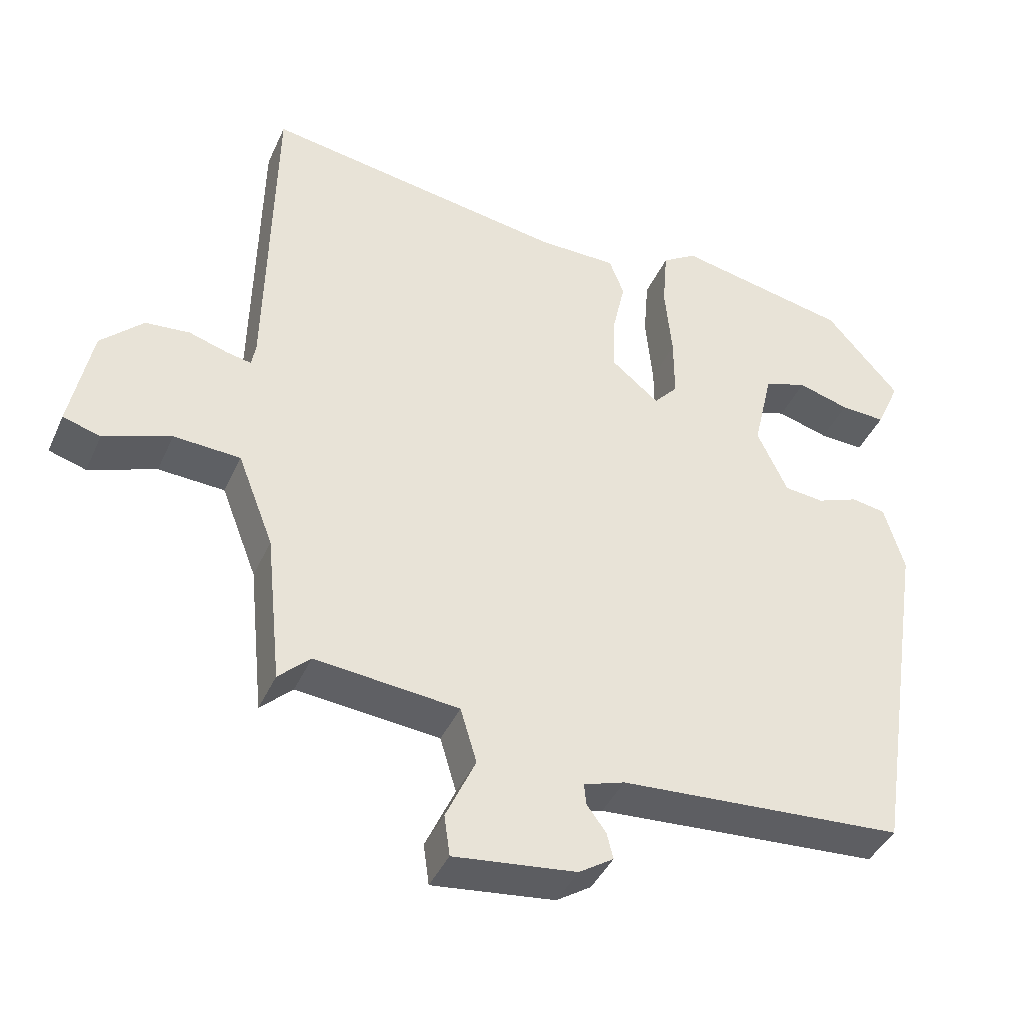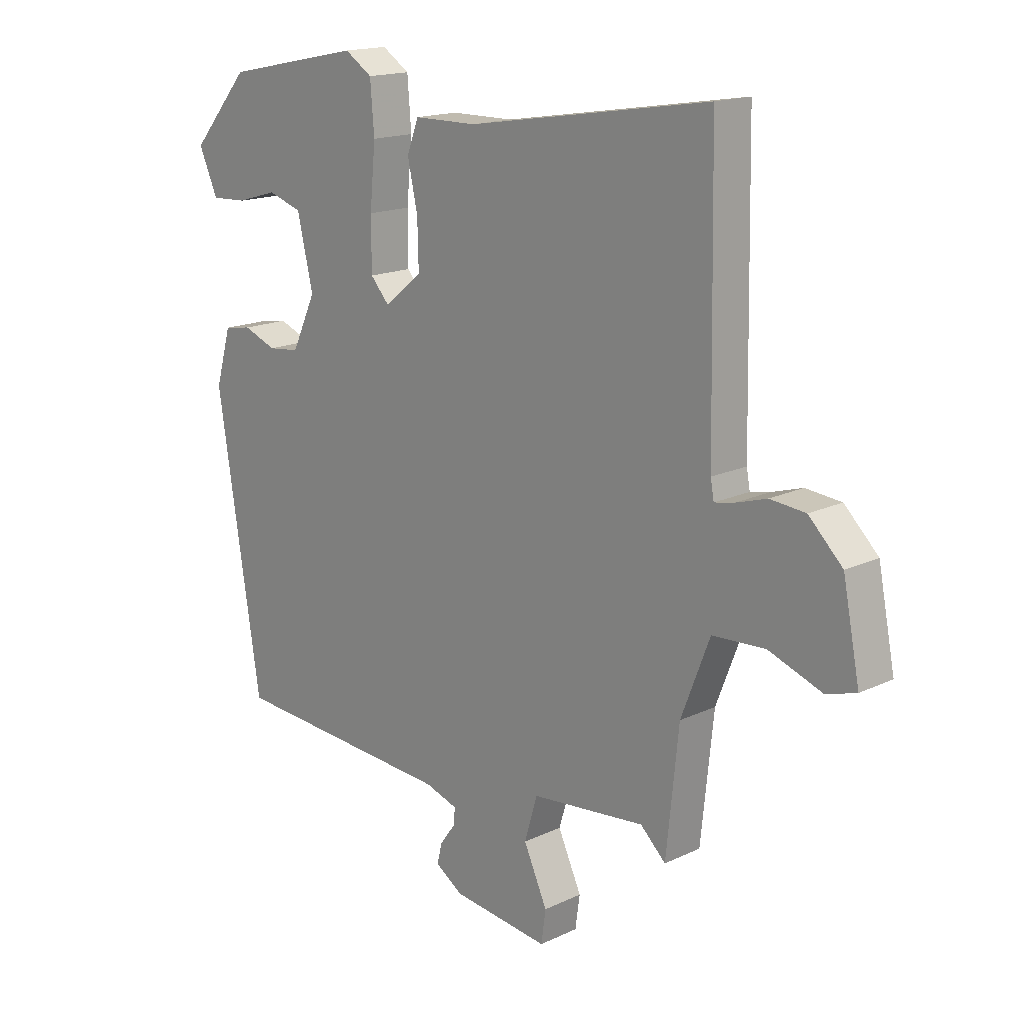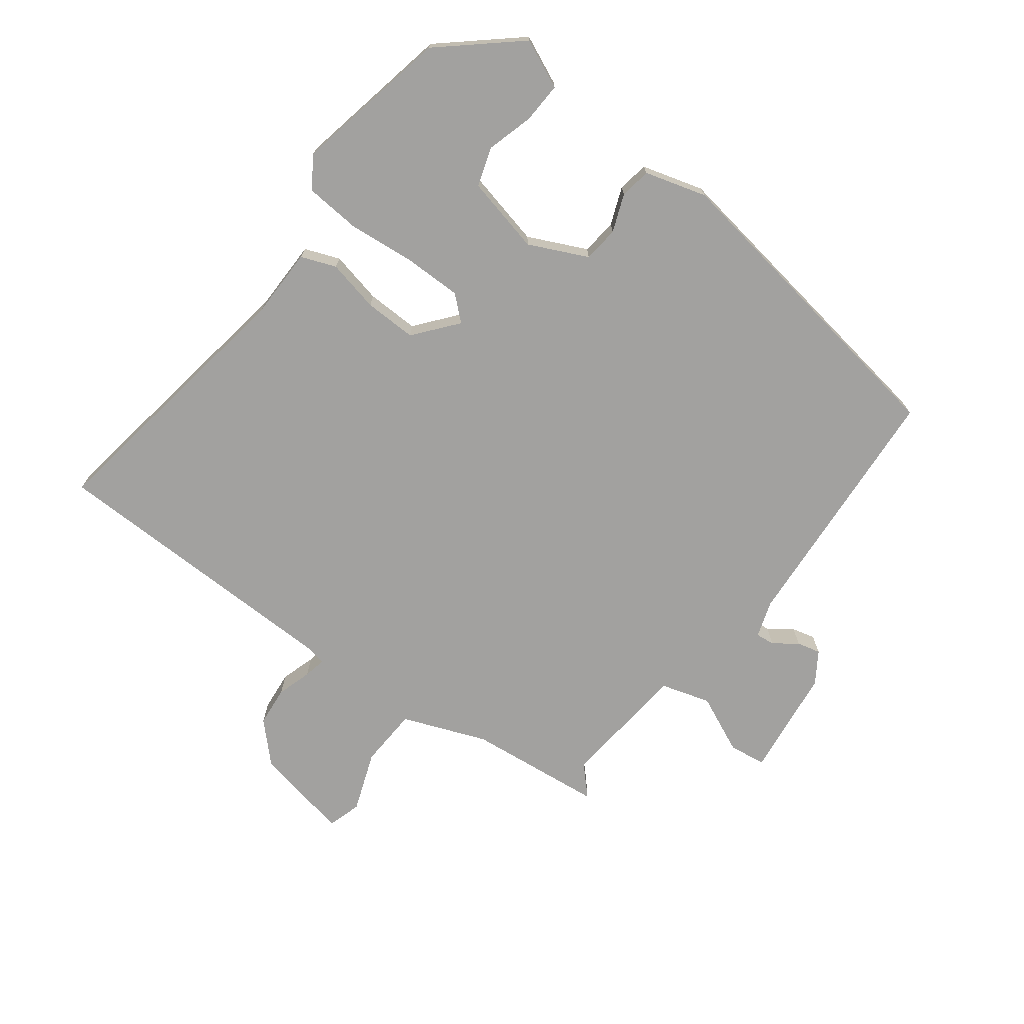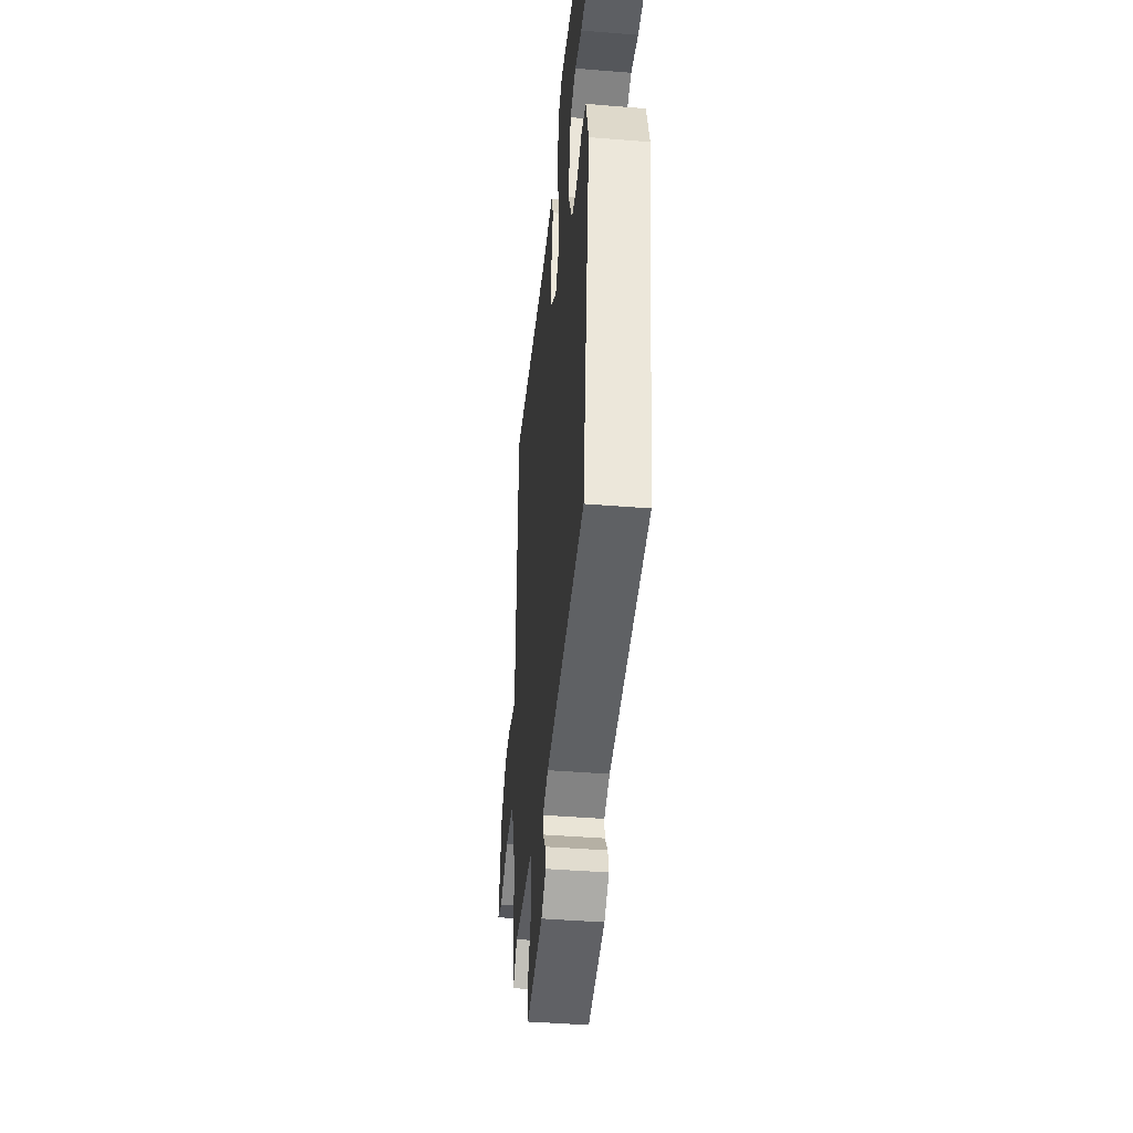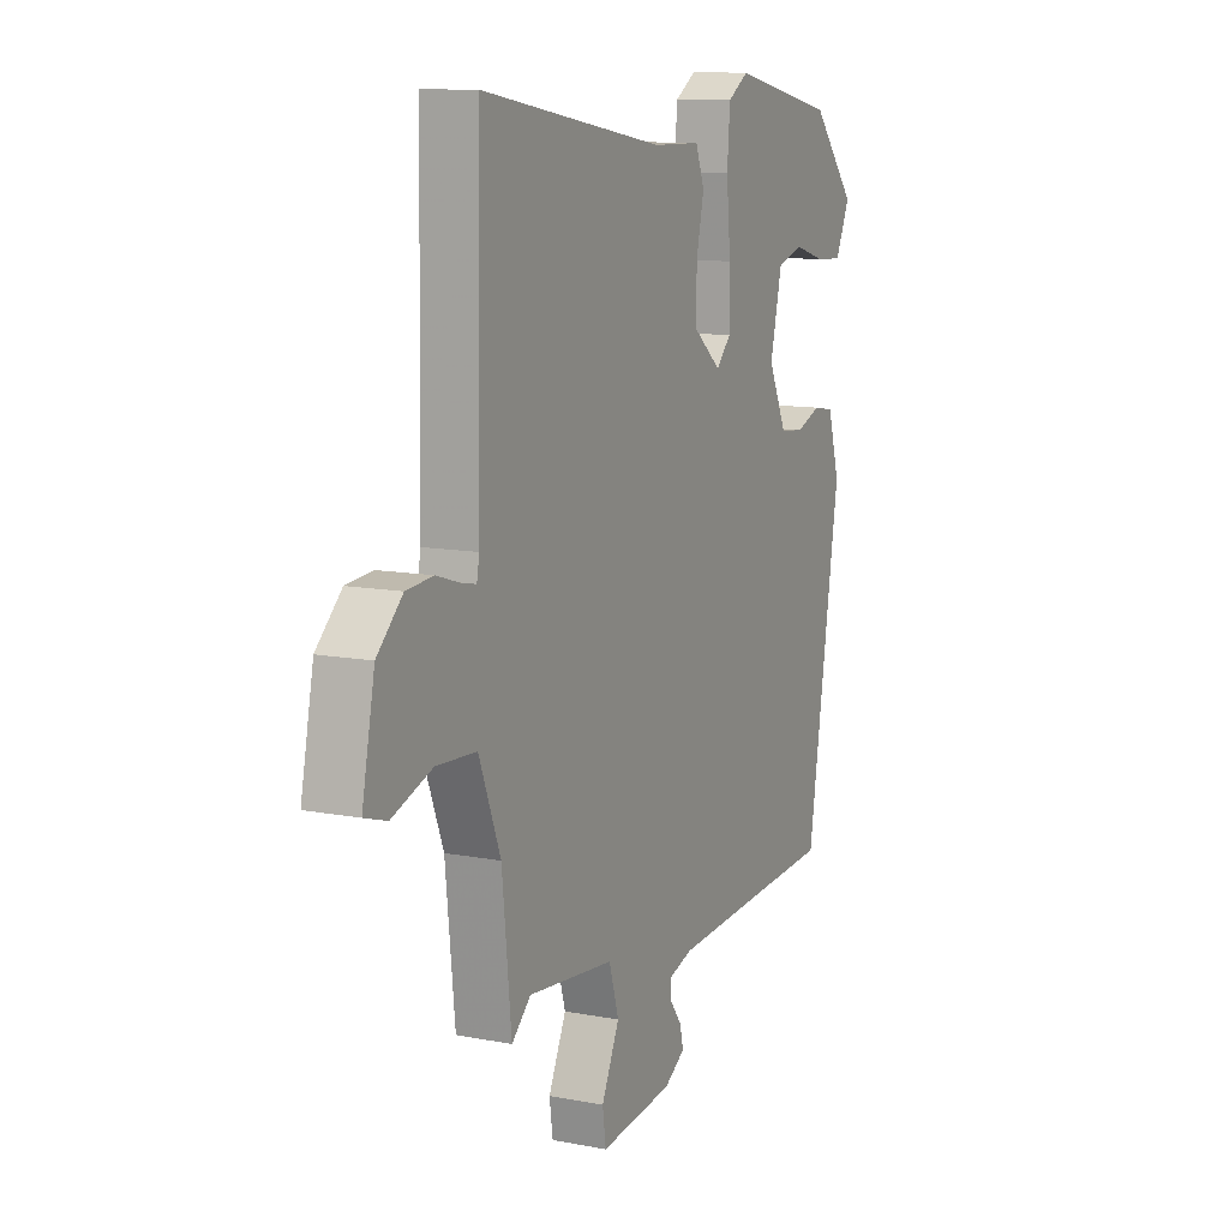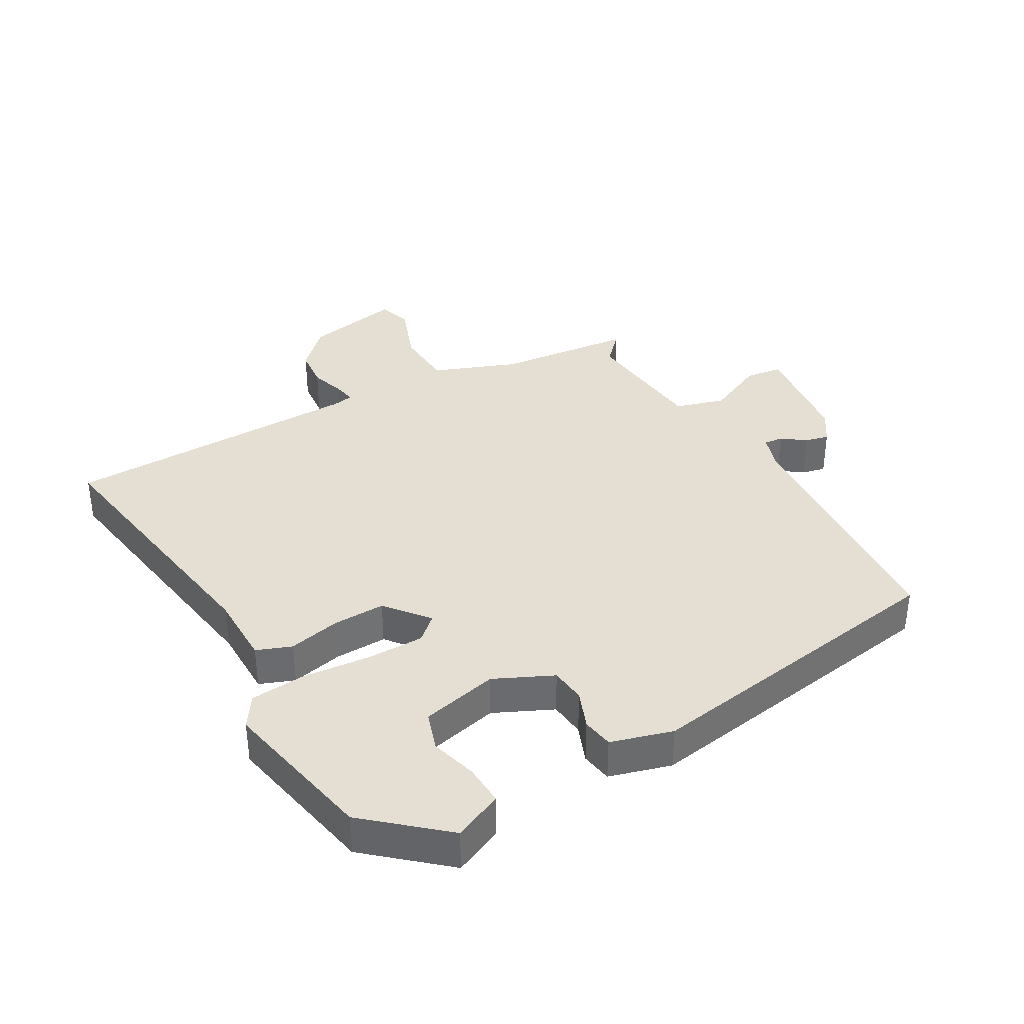
<metadata>
{"format":"obj","ext":"obj","renderer":"f3d","projection":"perspective","resolution":1024,"background":"white","views":[{"elev":-41.5,"azim":-22.9,"up":"+Z"},{"elev":16.5,"azim":-134.0,"up":"+Z"},{"elev":-72.2,"azim":53.1,"up":"+Y"},{"elev":-42.8,"azim":84.5,"up":"+Z"},{"elev":11.0,"azim":-64.5,"up":"+Z"},{"elev":37.0,"azim":60.3,"up":"+Y"}]}
</metadata>
<code>
v -0.456 0.07 -0.506
v -0.478 0.07 -0.292
v -0.529 0.07 -0.16
v -0.623 0.07 -0.155
v -0.718 0.07 -0.19
v -0.771 0.07 -0.174
v -0.741 0.07 -0.022
v -0.681 0.07 0.037
v -0.618 0.07 0.043
v -0.563 0.07 0.026
v -0.528 0.07 0.019
v -0.522 0.07 0.052
v -0.513 0.07 0.526
v -0.082 0.07 0.457
v 0.03 0.07 0.456
v 0.051 0.07 0.401
v 0.033 0.07 0.319
v 0.031 0.07 0.237
v 0.098 0.07 0.182
v 0.132 0.07 0.22
v 0.132 0.07 0.31
v 0.122 0.07 0.417
v 0.129 0.07 0.504
v 0.178 0.07 0.536
v 0.424 0.07 0.486
v 0.528 0.07 0.366
v 0.494 0.07 0.29
v 0.43 0.07 0.293
v 0.357 0.07 0.314
v 0.296 0.07 0.294
v 0.268 0.07 0.173
v 0.311 0.07 0.081
v 0.367 0.07 0.075
v 0.426 0.07 0.098
v 0.475 0.07 0.09
v 0.503 0.07 -0.007
v 0.425 0.07 -0.507
v 0.022 0.07 -0.535
v -0.036 0.07 -0.554
v -0.033 0.07 -0.584
v -0.006 0.07 -0.621
v 0.003 0.07 -0.658
v -0.046 0.07 -0.69
v -0.219 0.07 -0.711
v -0.227 0.07 -0.653
v -0.185 0.07 -0.561
v -0.208 0.07 -0.483
v -0.411 0.07 -0.463
v -0.456 0 -0.506
v -0.478 0 -0.292
v -0.529 0 -0.16
v -0.623 0 -0.155
v -0.718 0 -0.19
v -0.771 0 -0.174
v -0.741 0 -0.022
v -0.681 0 0.037
v -0.618 0 0.043
v -0.563 0 0.026
v -0.528 0 0.019
v -0.522 0 0.052
v -0.513 0 0.526
v -0.082 0 0.457
v 0.03 0 0.456
v 0.051 0 0.401
v 0.033 0 0.319
v 0.031 0 0.237
v 0.098 0 0.182
v 0.132 0 0.22
v 0.132 0 0.31
v 0.122 0 0.417
v 0.129 0 0.504
v 0.178 0 0.536
v 0.424 0 0.486
v 0.528 0 0.366
v 0.494 0 0.29
v 0.43 0 0.293
v 0.357 0 0.314
v 0.296 0 0.294
v 0.268 0 0.173
v 0.311 0 0.081
v 0.367 0 0.075
v 0.426 0 0.098
v 0.475 0 0.09
v 0.503 0 -0.007
v 0.425 0 -0.507
v 0.022 0 -0.535
v -0.036 0 -0.554
v -0.033 0 -0.584
v -0.006 0 -0.621
v 0.003 0 -0.658
v -0.046 0 -0.69
v -0.219 0 -0.711
v -0.227 0 -0.653
v -0.185 0 -0.561
v -0.208 0 -0.483
v -0.411 0 -0.463
f 44 45 46
f 43 44 46
f 42 43 46
f 41 42 46
f 40 41 46
f 39 40 46 47
f 38 39 47
f 37 38 47
f 36 37 47
f 35 36 47
f 34 35 47
f 33 34 47
f 32 33 47 48
f 27 28 29
f 26 27 29
f 25 26 29
f 24 25 29
f 23 24 29
f 22 23 29
f 21 22 29 30
f 20 21 30 31
f 14 15 16 17
f 14 17 18
f 13 14 18
f 12 13 18
f 11 12 18 19
f 8 9 10
f 7 8 10
f 6 7 10
f 5 6 10
f 4 5 10
f 3 4 10 11
f 2 3 11 19
f 48 1 2 19
f 31 32 48
f 20 31 48
f 19 20 48
f 94 93 92
f 94 92 91
f 94 91 90
f 94 90 89
f 94 89 88
f 95 94 88 87
f 95 87 86
f 95 86 85
f 95 85 84
f 95 84 83
f 95 83 82
f 95 82 81
f 96 95 81 80
f 77 76 75
f 77 75 74
f 77 74 73
f 77 73 72
f 77 72 71
f 77 71 70
f 78 77 70 69
f 79 78 69 68
f 65 64 63 62
f 66 65 62
f 66 62 61
f 66 61 60
f 67 66 60 59
f 58 57 56
f 58 56 55
f 58 55 54
f 58 54 53
f 58 53 52
f 59 58 52 51
f 67 59 51 50
f 67 50 49 96
f 96 80 79
f 96 79 68
f 96 68 67
f 1 49 50 2
f 2 50 51 3
f 3 51 52 4
f 4 52 53 5
f 5 53 54 6
f 6 54 55 7
f 7 55 56 8
f 8 56 57 9
f 9 57 58 10
f 10 58 59 11
f 11 59 60 12
f 12 60 61 13
f 13 61 62 14
f 14 62 63 15
f 15 63 64 16
f 16 64 65 17
f 17 65 66 18
f 18 66 67 19
f 19 67 68 20
f 20 68 69 21
f 21 69 70 22
f 22 70 71 23
f 23 71 72 24
f 24 72 73 25
f 25 73 74 26
f 26 74 75 27
f 27 75 76 28
f 28 76 77 29
f 29 77 78 30
f 30 78 79 31
f 31 79 80 32
f 32 80 81 33
f 33 81 82 34
f 34 82 83 35
f 35 83 84 36
f 36 84 85 37
f 37 85 86 38
f 38 86 87 39
f 39 87 88 40
f 40 88 89 41
f 41 89 90 42
f 42 90 91 43
f 43 91 92 44
f 44 92 93 45
f 45 93 94 46
f 46 94 95 47
f 47 95 96 48
f 48 96 49 1

</code>
